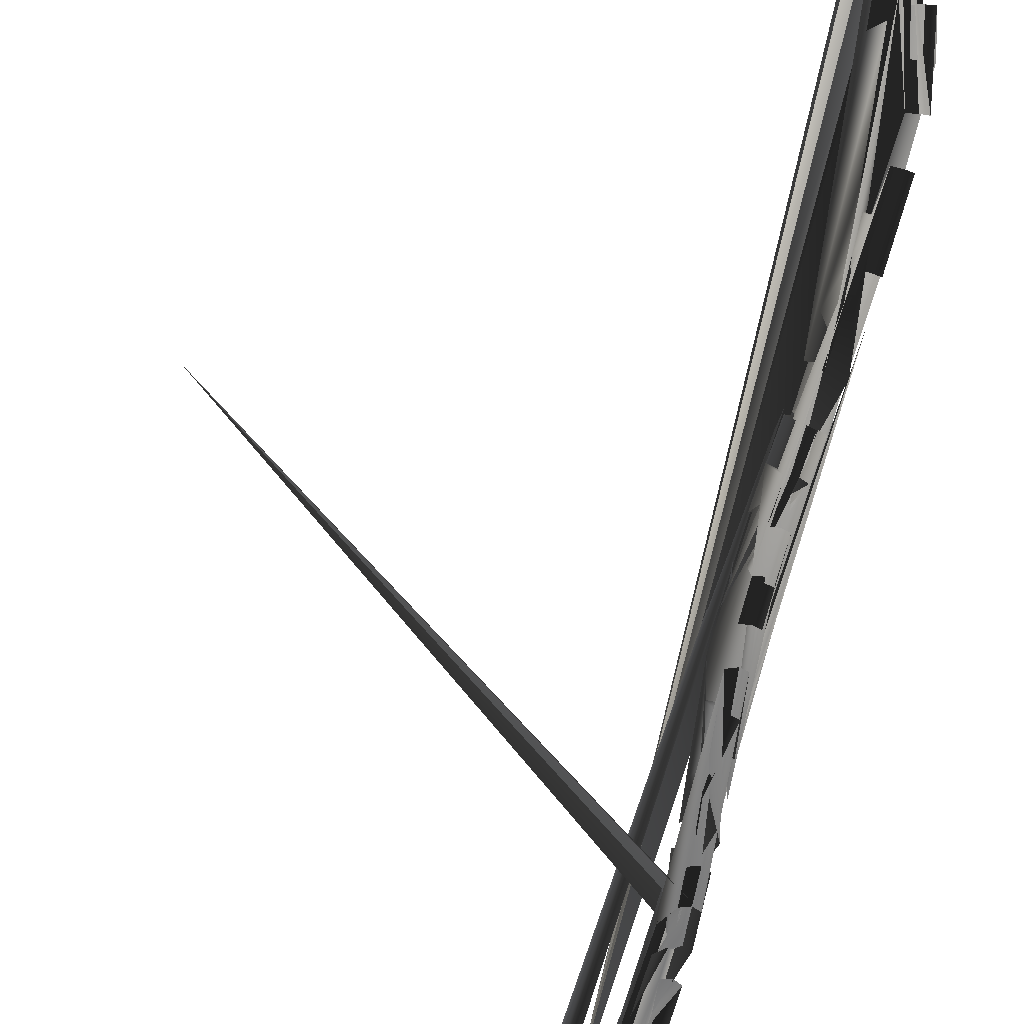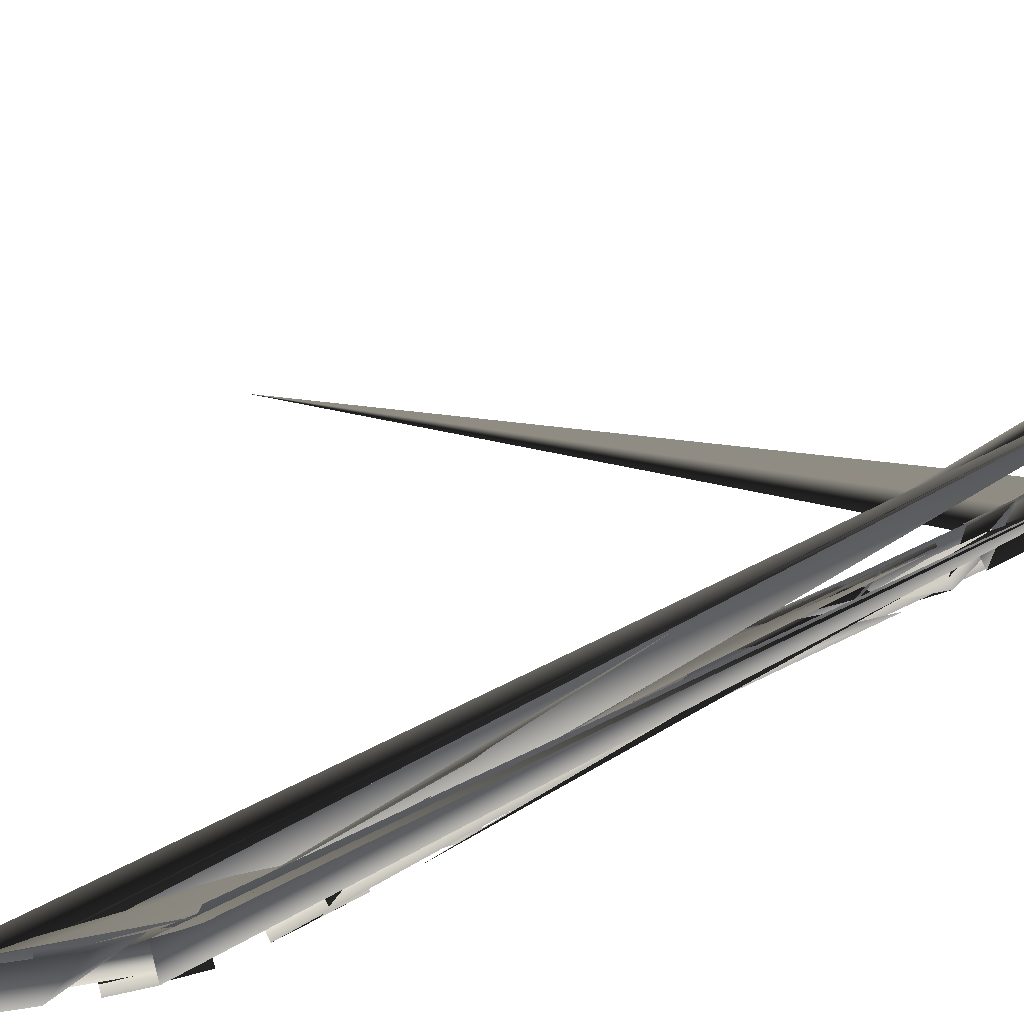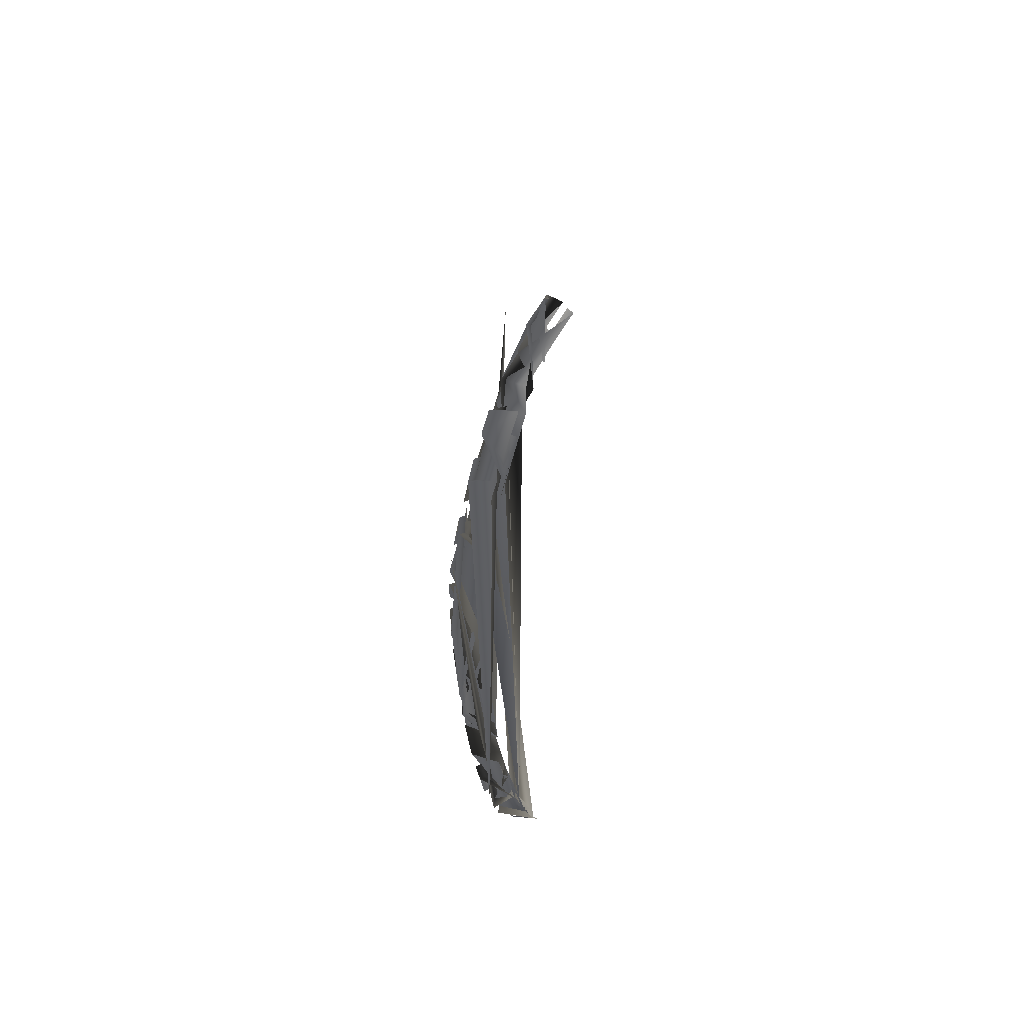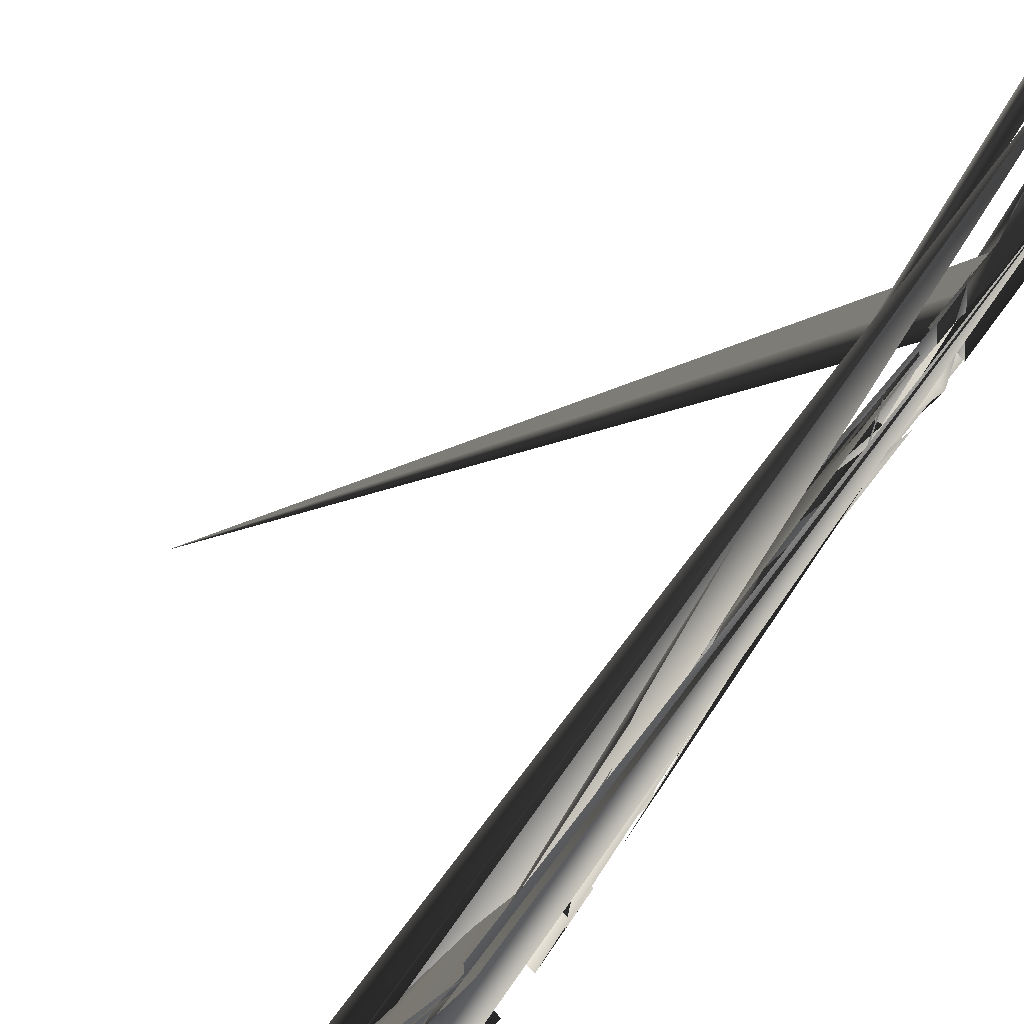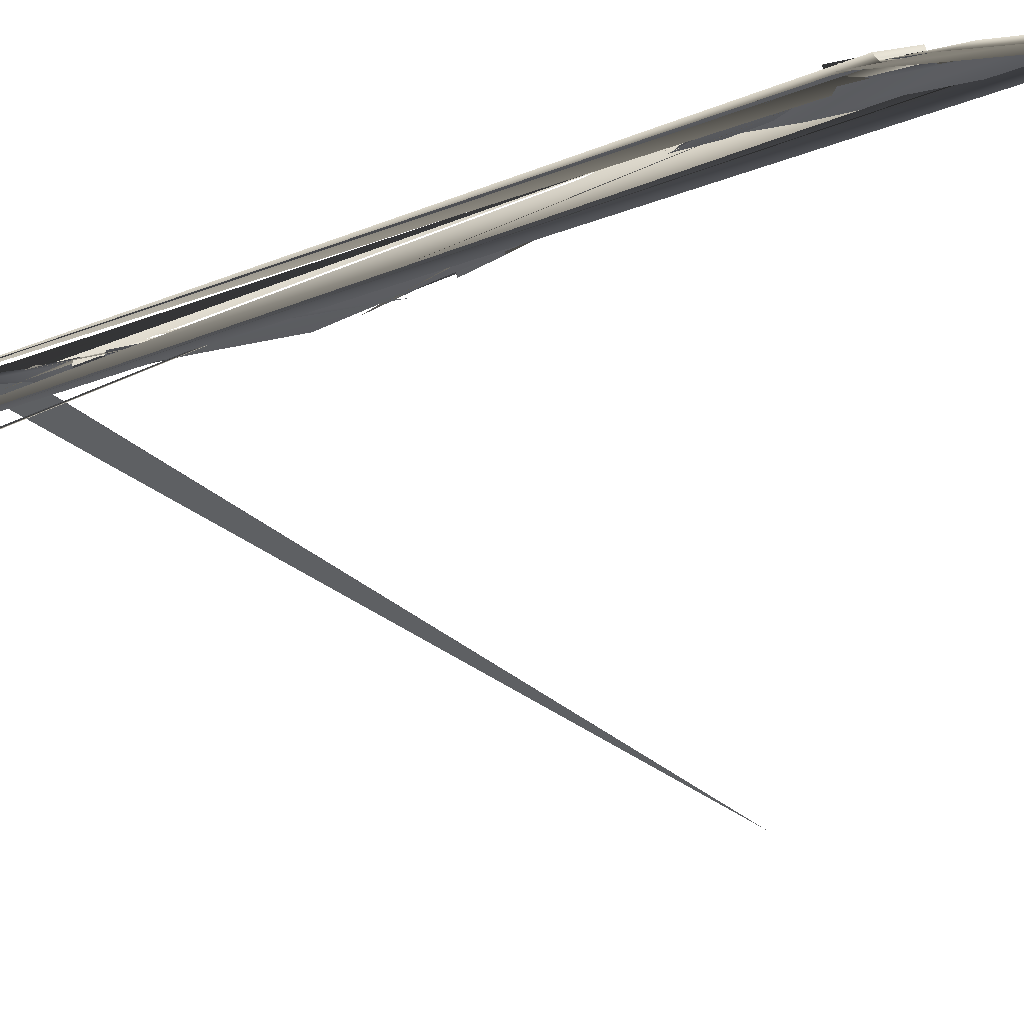
<metadata>
{"format":"obj","ext":"obj","renderer":"f3d","projection":"perspective","resolution":1024,"background":"white","views":[{"elev":-72.4,"azim":-18.3,"up":"+Y"},{"elev":64.9,"azim":57.3,"up":"+Y"},{"elev":60.7,"azim":119.7,"up":"+Z"},{"elev":59.8,"azim":29.2,"up":"+Y"},{"elev":69.8,"azim":-117.7,"up":"+Y"}]}
</metadata>
<code>
v 2920 1283 -2062
v 2888 1234 -1849
v 2782 1505 -2031
v 2750 1456 -1818
v 2759 1403 -1829
v 2791 1453 -2042
v 2876 1315 -2061
v 2844 1266 -1848
v 2814 1289 -2076
v 2782 1240 -1863
v 2706 1362 -1846
v 2738 1412 -2059
v 2952 1332 -2274
v 2814 1554 -2243
v 2822 1502 -2254
v 2908 1364 -2273
v 2846 1338 -2289
v 2769 1461 -2272
v 2694 1334 -1709
v 2521 1166 -859.8
v 2597 1043 -868.9
v 2769 1211 -1718
v 2658 1068 -850.2
v 2831 1236 -1700
v 2746 1376 -1690
v 2573 1207 -840
v 2565 1260 -831
v 2737 1428 -1681
v 2702 1036 -847.5
v 2874 1204 -1697
v 2649 1292 -1497
v 2607 1250 -1285
v 2565 1209 -1072
v 2641 1085 -1081
v 2683 1127 -1294
v 2725 1168 -1506
v 2703 1111 -1062
v 2745 1152 -1275
v 2787 1194 -1488
v 2702 1333 -1478
v 2660 1292 -1265
v 2618 1250 -1052
v 2609 1303 -1043
v 2651 1344 -1256
v 2693 1386 -1469
v 2746 1079 -1059
v 2788 1120 -1272
v 2830 1161 -1485
v 2667 1007 -418.7
v 2656 1003 -192.9
v 2655 1005 33.14
v 2530 1231 -421.8
v 2519 1227 -195.9
v 2518 1230 30.22
v 2526 1176 30.36
v 2527 1174 -196.3
v 2538 1178 -422.8
v 2623 1038 -420.9
v 2612 1034 -194.5
v 2611 1037 32.17
v 2560 1010 -426.4
v 2548 1006 -197.9
v 2548 1008 30.71
v 2472 1132 29.1
v 2473 1130 -199.6
v 2484 1134 -428.1
v 2686 1015 -645
v 2656 1008 256.1
v 2548 1240 -640.2
v 2519 1233 253.2
v 2527 1179 253.5
v 2557 1186 -643
v 2642 1047 -645.9
v 2612 1040 255.3
v 2579 1019 -652
v 2549 1012 254.6
v 2473 1136 253
v 2503 1143 -649.3
v 2477 1150 495
v 2453 1246 1386
v 2531 1124 1397
v 2555 1027 503.4
v 2594 1153 1397
v 2618 1057 503.2
v 2530 1194 493.7
v 2506 1291 1384
v 2497 1344 1380
v 2521 1248 490.6
v 2638 1122 1401
v 2662 1026 505.8
v 2473 1168 717.1
v 2467 1194 941
v 2460 1224 1165
v 2538 1101 1176
v 2545 1072 951
v 2551 1045 726
v 2601 1131 1175
v 2608 1101 950.8
v 2614 1075 725.7
v 2526 1212 715.7
v 2521 1239 939.6
v 2514 1268 1163
v 2505 1321 1159
v 2512 1292 935.9
v 2517 1265 712.4
v 2646 1100 1179
v 2653 1070 954
v 2658 1044 728.5
v 2794 1695 -3269
v 2791 1508 -2443
v 2867 1387 -2468
v 2862 1569 -3295
v 2930 1414 -2460
v 2926 1595 -3300
v 2850 1736 -3270
v 2845 1550 -2433
v 2837 1603 -2421
v 2845 1789 -3262
v 2974 1383 -2466
v 2968 1561 -3310
v 2819 1662 -3057
v 2826 1615 -2851
v 2809 1561 -2640
v 2883 1439 -2665
v 2898 1491 -2877
v 2888 1537 -3083
v 2947 1466 -2660
v 2962 1518 -2875
v 2953 1563 -3086
v 2875 1703 -3056
v 2881 1657 -2847
v 2863 1603 -2632
v 2855 1656 -2621
v 2874 1710 -2837
v 2870 1757 -3048
v 2991 1434 -2666
v 3004 1486 -2883
v 2995 1530 -3095
v 2568 1169 1858
v 2493 1177 2074
v 2400 1188 2285
v 2428 1386 1809
v 2355 1394 2018
v 2264 1405 2222
v 2274 1352 2229
v 2364 1341 2025
v 2437 1333 1815
v 2525 1198 1845
v 2450 1207 2060
v 2358 1217 2268
v 2464 1167 1833
v 2390 1175 2045
v 2299 1186 2251
v 2224 1306 2216
v 2314 1295 2014
v 2386 1287 1806
v 2623 1158 1641
v 2314 1202 2491
v 2481 1375 1595
v 2179 1419 2426
v 2188 1366 2434
v 2491 1322 1600
v 2579 1187 1629
v 2272 1231 2474
v 2518 1156 1618
v 2213 1200 2456
v 2138 1320 2420
v 2440 1276 1592
v 2693 1598 -4130
v 2791 1601 -3926
v 2865 1595 -3714
v 2603 1843 -4092
v 2688 1840 -3885
v 2749 1826 -3669
v 2753 1773 -3672
v 2689 1786 -3886
v 2602 1789 -4091
v 2658 1637 -4115
v 2753 1637 -3911
v 2825 1629 -3700
v 2598 1620 -4087
v 2692 1617 -3888
v 2763 1604 -3681
v 2699 1732 -3656
v 2635 1748 -3865
v 2548 1755 -4066
v 2926 1583 -3501
v 2804 1811 -3454
v 2810 1758 -3458
v 2885 1616 -3487
v 2824 1590 -3470
v 2756 1716 -3444
v 2043 1311 2582
v 2113 1207 2655
v 2160 1248 2687
v 2081 1365 2604
v 2069 1415 2587
v 2197 1227 2720
v 1910 1327 2752
v 1777 1346 2918
v 1637 1394 3068
v 1695 1301 3164
v 1841 1248 3005
v 1978 1224 2831
v 1742 1344 3191
v 1887 1290 3034
v 2025 1265 2862
v 1948 1381 2773
v 1816 1400 2936
v 1677 1448 3083
v 1670 1495 3057
v 1808 1449 2913
v 1937 1430 2755
v 1775 1327 3230
v 1922 1270 3071
v 2061 1244 2897
f 197/0 194/0 206/0
f 215/0 197/0 206/0
f 215/0 206/0 205/0
f 214/0 215/0 205/0
f 214/0 205/0 204/0
f 213/0 214/0 204/0
f 210/0 209/0 208/0
f 211/0 210/0 208/0
f 211/0 208/0 207/0
f 212/0 211/0 207/0
f 212/0 207/0 195/0
f 196/0 212/0 195/0
f 209/0 200/0 199/0
f 208/0 209/0 199/0
f 208/0 199/0 198/0
f 207/0 208/0 198/0
f 207/0 198/0 192/0
f 195/0 207/0 192/0
f 206/0 193/0 203/0
f 206/0 194/0 193/0
f 205/0 203/0 202/0
f 205/0 206/0 203/0
f 204/0 202/0 201/0
f 204/0 205/0 202/0
f 200/0 201/0 202/0
f 199/0 200/0 202/0
f 199/0 202/0 203/0
f 198/0 199/0 203/0
f 193/0 192/0 198/0
f 203/0 193/0 198/0
f 184/0 181/0 180/0
f 185/0 184/0 180/0
f 183/0 182/0 181/0
f 184/0 183/0 181/0
f 191/0 190/0 182/0
f 183/0 191/0 182/0
f 189/0 182/0 190/0
f 189/0 179/0 182/0
f 179/0 181/0 182/0
f 179/0 178/0 181/0
f 177/0 180/0 181/0
f 178/0 177/0 181/0
f 175/0 184/0 185/0
f 176/0 175/0 185/0
f 174/0 183/0 184/0
f 175/0 174/0 184/0
f 188/0 191/0 183/0
f 174/0 188/0 183/0
f 172/0 175/0 176/0
f 171/0 172/0 176/0
f 173/0 174/0 175/0
f 172/0 173/0 175/0
f 187/0 188/0 174/0
f 173/0 187/0 174/0
f 186/0 179/0 189/0
f 186/0 170/0 179/0
f 169/0 178/0 179/0
f 170/0 169/0 179/0
f 168/0 177/0 178/0
f 169/0 168/0 178/0
f 164/0 167/0 155/0
f 150/0 164/0 155/0
f 155/0 151/0 150/0
f 155/0 154/0 151/0
f 154/0 152/0 151/0
f 154/0 153/0 152/0
f 153/0 165/0 152/0
f 153/0 166/0 165/0
f 163/0 152/0 165/0
f 163/0 149/0 152/0
f 149/0 151/0 152/0
f 149/0 148/0 151/0
f 148/0 150/0 151/0
f 148/0 147/0 150/0
f 147/0 164/0 150/0
f 147/0 162/0 164/0
f 146/0 155/0 167/0
f 161/0 146/0 167/0
f 145/0 154/0 155/0
f 146/0 145/0 155/0
f 144/0 153/0 154/0
f 145/0 144/0 154/0
f 160/0 166/0 153/0
f 144/0 160/0 153/0
f 141/0 146/0 161/0
f 158/0 141/0 161/0
f 142/0 145/0 146/0
f 141/0 142/0 146/0
f 143/0 144/0 145/0
f 142/0 143/0 145/0
f 143/0 160/0 144/0
f 143/0 159/0 160/0
f 157/0 149/0 163/0
f 157/0 140/0 149/0
f 140/0 148/0 149/0
f 140/0 139/0 148/0
f 139/0 147/0 148/0
f 139/0 138/0 147/0
f 138/0 162/0 147/0
f 138/0 156/0 162/0
f 119/0 113/0 128/0
f 137/0 119/0 128/0
f 137/0 128/0 127/0
f 136/0 137/0 127/0
f 135/0 127/0 126/0
f 135/0 136/0 127/0
f 118/0 126/0 112/0
f 118/0 135/0 126/0
f 116/0 115/0 131/0
f 132/0 116/0 131/0
f 132/0 131/0 130/0
f 133/0 132/0 130/0
f 133/0 130/0 129/0
f 134/0 133/0 129/0
f 134/0 129/0 114/0
f 117/0 134/0 114/0
f 115/0 109/0 122/0
f 131/0 115/0 122/0
f 131/0 122/0 121/0
f 130/0 131/0 121/0
f 130/0 121/0 120/0
f 129/0 130/0 120/0
f 129/0 120/0 108/0
f 114/0 129/0 108/0
f 113/0 111/0 125/0
f 128/0 113/0 125/0
f 127/0 125/0 124/0
f 127/0 128/0 125/0
f 126/0 124/0 123/0
f 126/0 127/0 124/0
f 112/0 123/0 110/0
f 112/0 126/0 123/0
f 109/0 110/0 123/0
f 122/0 109/0 123/0
f 122/0 123/0 124/0
f 121/0 122/0 124/0
f 121/0 124/0 125/0
f 120/0 121/0 125/0
f 111/0 108/0 120/0
f 125/0 111/0 120/0
f 107/0 83/0 98/0
f 107/0 89/0 83/0
f 106/0 98/0 97/0
f 106/0 107/0 98/0
f 105/0 97/0 96/0
f 105/0 106/0 97/0
f 88/0 96/0 82/0
f 88/0 105/0 96/0
f 102/0 85/0 101/0
f 102/0 86/0 85/0
f 103/0 101/0 100/0
f 103/0 102/0 101/0
f 104/0 100/0 99/0
f 104/0 103/0 100/0
f 87/0 99/0 84/0
f 87/0 104/0 99/0
f 101/0 79/0 92/0
f 101/0 85/0 79/0
f 100/0 92/0 91/0
f 100/0 101/0 92/0
f 99/0 91/0 90/0
f 99/0 100/0 91/0
f 84/0 90/0 78/0
f 84/0 99/0 90/0
f 83/0 81/0 95/0
f 98/0 83/0 95/0
f 98/0 95/0 94/0
f 97/0 98/0 94/0
f 97/0 94/0 93/0
f 96/0 97/0 93/0
f 96/0 93/0 80/0
f 82/0 96/0 80/0
f 92/0 80/0 93/0
f 92/0 79/0 80/0
f 91/0 93/0 94/0
f 91/0 92/0 93/0
f 90/0 94/0 95/0
f 90/0 91/0 94/0
f 95/0 78/0 90/0
f 95/0 81/0 78/0
f 60/0 77/0 65/0
f 60/0 74/0 77/0
f 64/0 61/0 60/0
f 65/0 64/0 60/0
f 63/0 62/0 61/0
f 64/0 63/0 61/0
f 76/0 75/0 62/0
f 63/0 76/0 62/0
f 59/0 62/0 75/0
f 73/0 59/0 75/0
f 58/0 61/0 62/0
f 59/0 58/0 62/0
f 57/0 60/0 61/0
f 58/0 57/0 61/0
f 57/0 74/0 60/0
f 57/0 72/0 74/0
f 56/0 65/0 77/0
f 71/0 56/0 77/0
f 56/0 64/0 65/0
f 56/0 55/0 64/0
f 55/0 63/0 64/0
f 55/0 54/0 63/0
f 54/0 76/0 63/0
f 54/0 70/0 76/0
f 68/0 56/0 71/0
f 68/0 51/0 56/0
f 51/0 55/0 56/0
f 51/0 52/0 55/0
f 52/0 54/0 55/0
f 52/0 53/0 54/0
f 53/0 70/0 54/0
f 53/0 69/0 70/0
f 50/0 59/0 73/0
f 67/0 50/0 73/0
f 49/0 58/0 59/0
f 50/0 49/0 59/0
f 48/0 57/0 58/0
f 49/0 48/0 58/0
f 48/0 72/0 57/0
f 48/0 66/0 72/0
f 29/0 23/0 38/0
f 47/0 29/0 38/0
f 47/0 38/0 37/0
f 46/0 47/0 37/0
f 46/0 37/0 36/0
f 45/0 46/0 36/0
f 45/0 36/0 22/0
f 28/0 45/0 22/0
f 42/0 25/0 41/0
f 42/0 26/0 25/0
f 43/0 41/0 40/0
f 43/0 42/0 41/0
f 44/0 40/0 39/0
f 44/0 43/0 40/0
f 27/0 39/0 24/0
f 27/0 44/0 39/0
f 41/0 19/0 32/0
f 41/0 25/0 19/0
f 40/0 32/0 31/0
f 40/0 41/0 32/0
f 39/0 31/0 30/0
f 39/0 40/0 31/0
f 24/0 30/0 18/0
f 24/0 39/0 30/0
f 23/0 21/0 35/0
f 38/0 23/0 35/0
f 38/0 35/0 34/0
f 37/0 38/0 34/0
f 37/0 34/0 33/0
f 36/0 37/0 33/0
f 36/0 33/0 20/0
f 22/0 36/0 20/0
f 19/0 20/0 33/0
f 32/0 19/0 33/0
f 32/0 33/0 34/0
f 31/0 32/0 34/0
f 31/0 34/0 35/0
f 30/0 31/0 35/0
f 21/0 18/0 30/0
f 35/0 21/0 30/0
f 16/0 17/0 11/0
f 8/0 16/0 11/0
f 10/0 9/0 8/0
f 11/0 10/0 8/0
f 7/0 8/0 9/0
f 7/0 6/0 8/0
f 15/0 16/0 8/0
f 6/0 15/0 8/0
f 14/0 11/0 17/0
f 14/0 5/0 11/0
f 5/0 10/0 11/0
f 5/0 4/0 10/0
f 2/0 5/0 14/0
f 13/0 2/0 14/0
f 3/0 4/0 5/0
f 2/0 3/0 5/0
f 6/0 1/0 0/0
f 6/0 7/0 1/0
f 15/0 0/0 12/0
f 15/0 6/0 0/0
f 165/0 192/0 193/0
f 165/0 166/0 192/0
f 165/0 193/0 194/0
f 163/0 165/0 194/0
f 157/0 194/0 197/0
f 157/0 163/0 194/0
f 166/0 160/0 195/0
f 192/0 166/0 195/0
f 160/0 159/0 196/0
f 195/0 160/0 196/0
f 108/0 190/0 191/0
f 108/0 111/0 190/0
f 113/0 189/0 190/0
f 111/0 113/0 190/0
f 113/0 186/0 189/0
f 113/0 119/0 186/0
f 117/0 114/0 188/0
f 187/0 117/0 188/0
f 114/0 108/0 191/0
f 188/0 114/0 191/0
f 17/0 16/0 110/0
f 109/0 17/0 110/0
f 13/0 115/0 116/0
f 13/0 14/0 115/0
f 14/0 109/0 115/0
f 14/0 17/0 109/0
f 112/0 12/0 118/0
f 112/0 15/0 12/0
f 110/0 15/0 112/0
f 110/0 16/0 15/0
f 9/0 18/0 21/0
f 9/0 10/0 18/0
f 24/0 3/0 27/0
f 24/0 4/0 3/0
f 18/0 4/0 24/0
f 18/0 10/0 4/0
f 1/0 23/0 29/0
f 1/0 7/0 23/0
f 7/0 21/0 23/0
f 7/0 9/0 21/0
f 20/0 19/0 77/0
f 74/0 20/0 77/0
f 26/0 68/0 71/0
f 25/0 26/0 71/0
f 25/0 71/0 77/0
f 19/0 25/0 77/0
f 28/0 22/0 72/0
f 66/0 28/0 72/0
f 22/0 20/0 74/0
f 72/0 22/0 74/0
f 76/0 78/0 81/0
f 75/0 76/0 81/0
f 84/0 69/0 87/0
f 84/0 70/0 69/0
f 78/0 70/0 84/0
f 78/0 76/0 70/0
f 67/0 83/0 89/0
f 67/0 73/0 83/0
f 73/0 81/0 83/0
f 73/0 75/0 81/0
f 164/0 79/0 167/0
f 164/0 80/0 79/0
f 86/0 158/0 161/0
f 85/0 86/0 161/0
f 85/0 161/0 167/0
f 79/0 85/0 167/0
f 88/0 82/0 162/0
f 156/0 88/0 162/0
f 82/0 80/0 164/0
f 162/0 82/0 164/0

</code>
